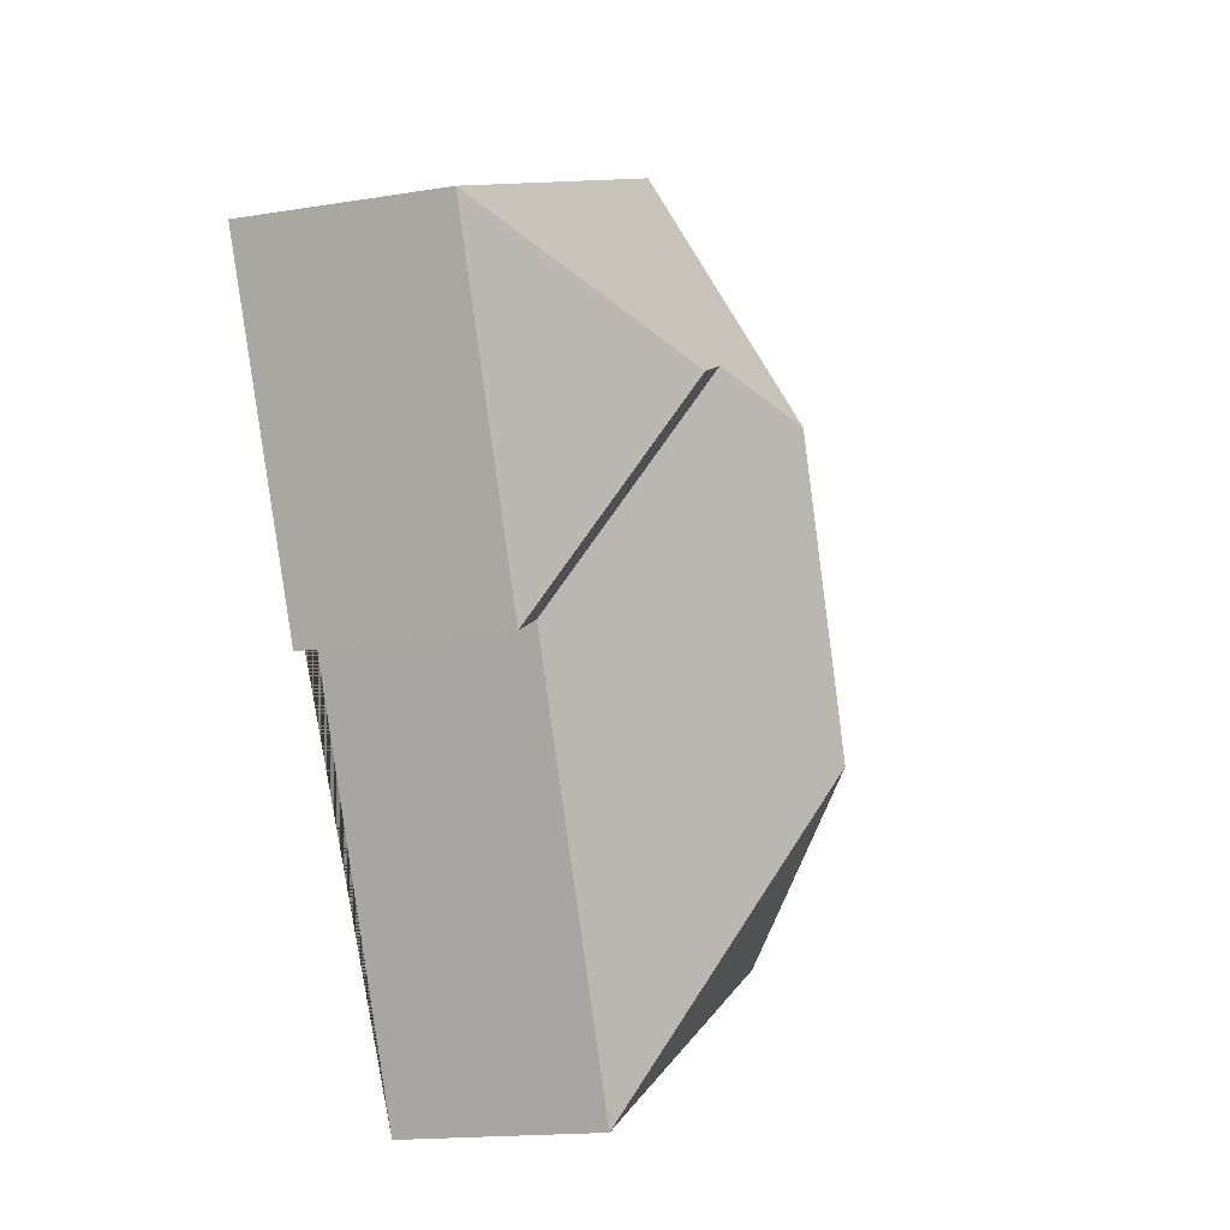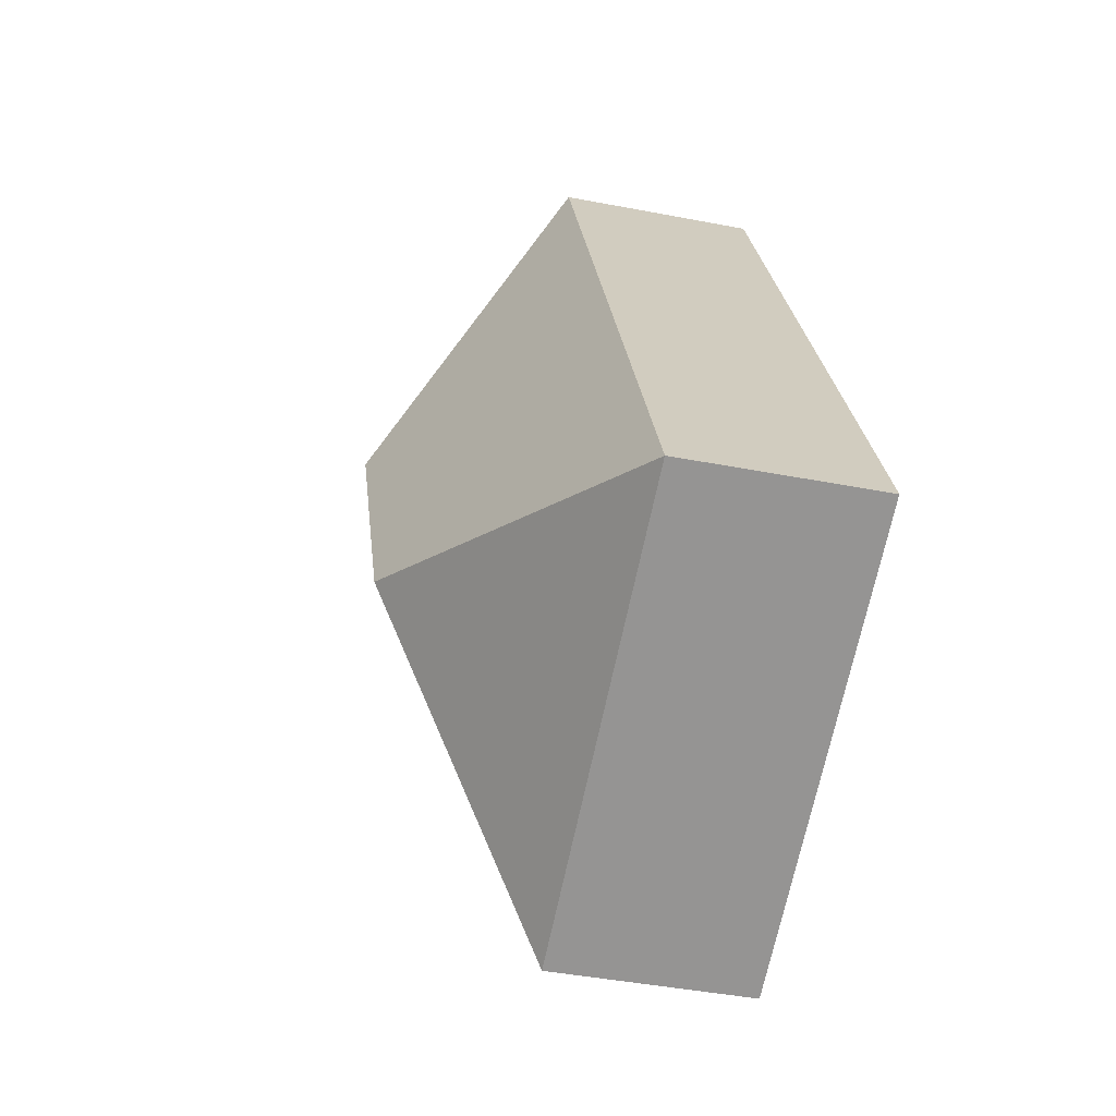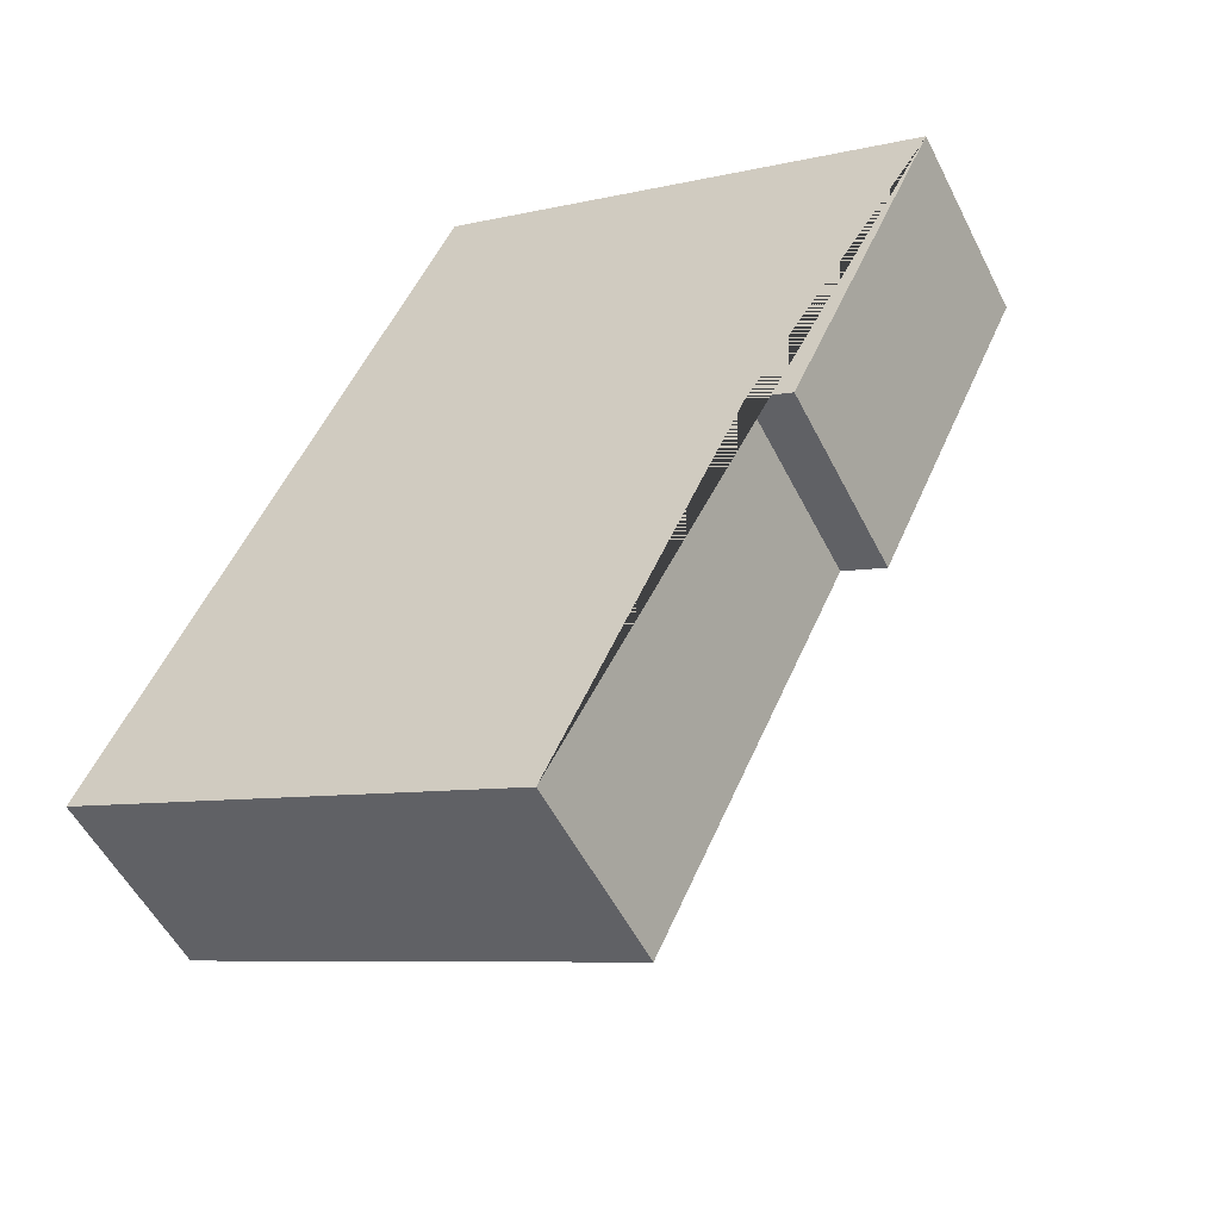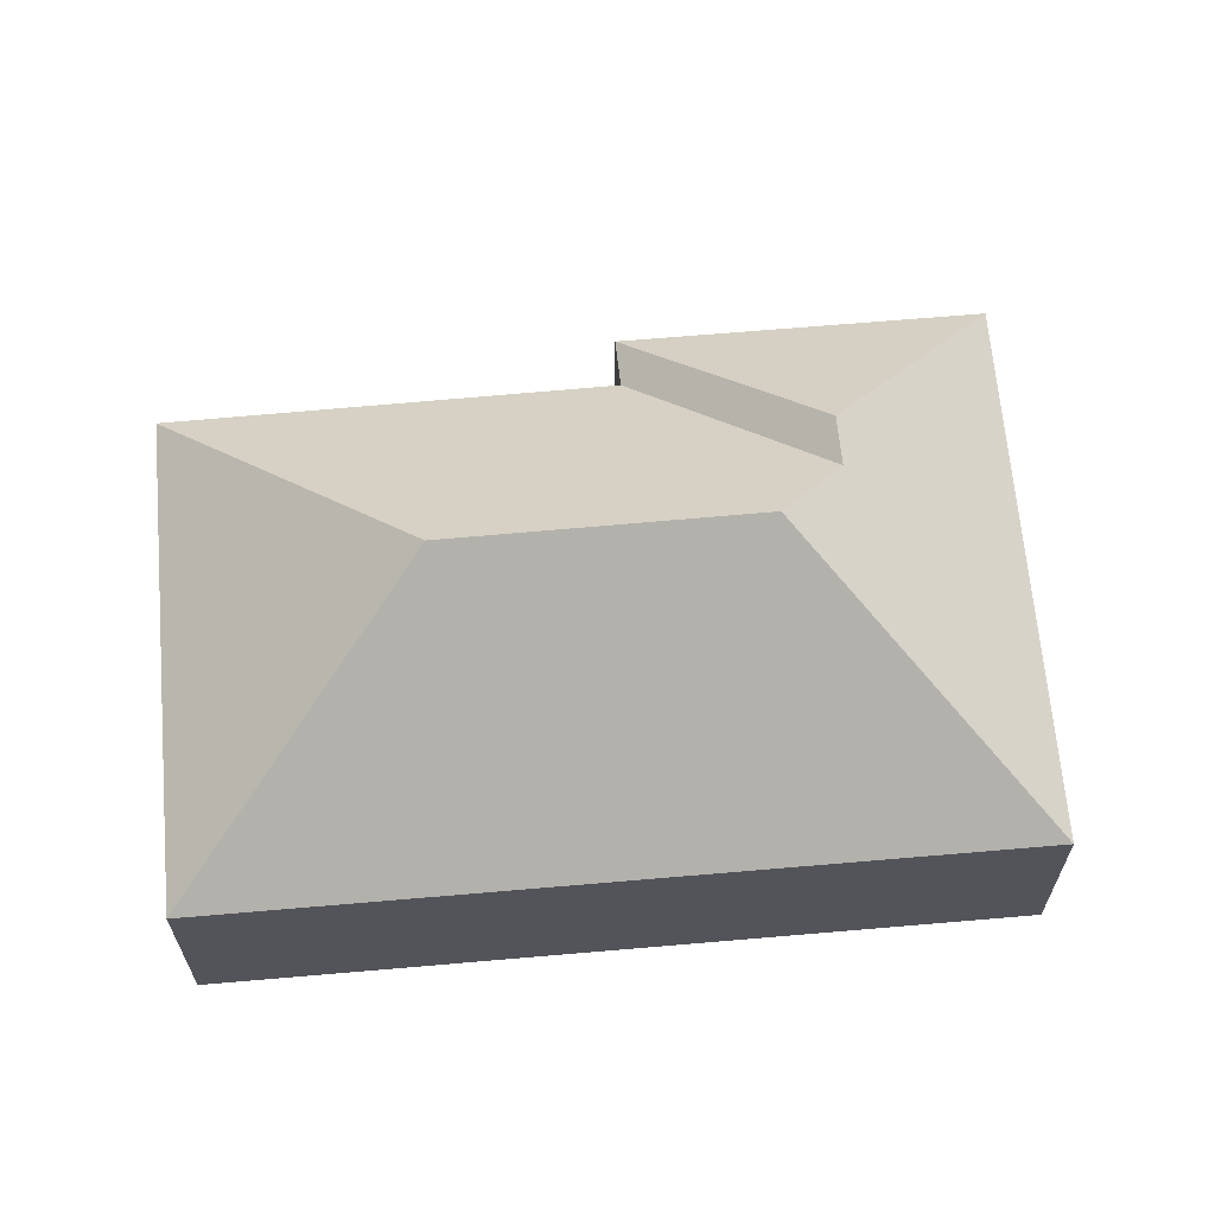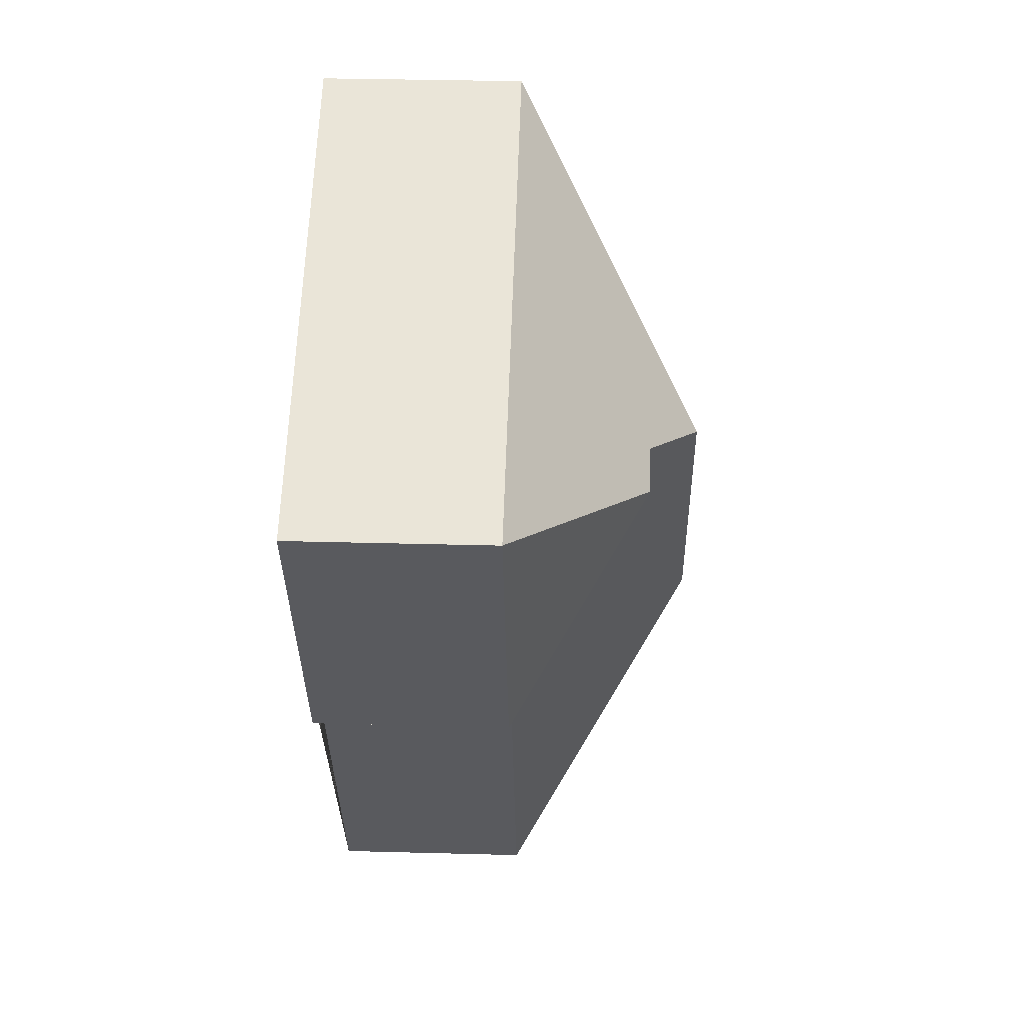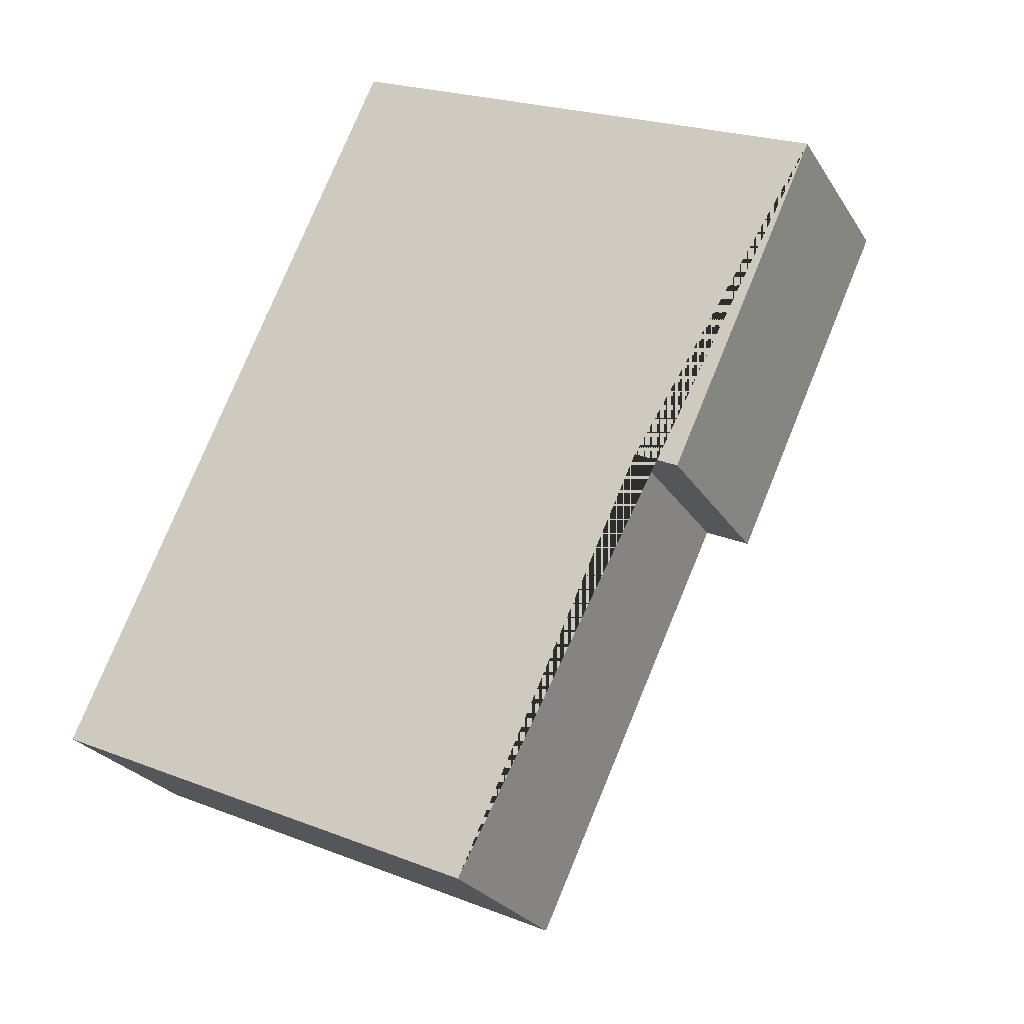
<metadata>
{"format":"obj","ext":"obj","renderer":"f3d","projection":"perspective","resolution":1024,"background":"white","views":[{"elev":-16.2,"azim":108.7,"up":"+Z"},{"elev":-42.8,"azim":-103.0,"up":"+Z"},{"elev":-53.0,"azim":26.2,"up":"+Z"},{"elev":65.5,"azim":-70.4,"up":"+Y"},{"elev":33.7,"azim":92.1,"up":"+Z"},{"elev":-25.4,"azim":24.9,"up":"+Z"}]}
</metadata>
<code>
o BK39_500_017031_0003
v 326.3 75 -102.5
v 140.4 75 -17.49
v 223.1 126 -128.2
v 240.1 126.2 -136.2
v 190.6 145 -140.4
v 270.2 75 -225.2
v 253.9 75 -217.3
v 142.5 144.7 -244.8
v 15.36 75 -291.1
v 183.7 75 -368.1
v 326.3 0 -102.5
v 140.4 0 -17.49
v 15.36 0 -291.1
v 183.7 0 -368.1
v 253.9 0 -217.3
v 270.2 0 -225.2
f 2 5 3 4 1
f 9 8 5 2
f 10 8 9
f 7 10 8 5 3
f 6 4 3 7
f 1 6 4
f 11 12 13 14 15 16
f 1 11 12 2
f 2 12 13 9
f 9 13 14 10
f 10 14 15 7
f 7 15 16 6
f 6 16 11 1

</code>
